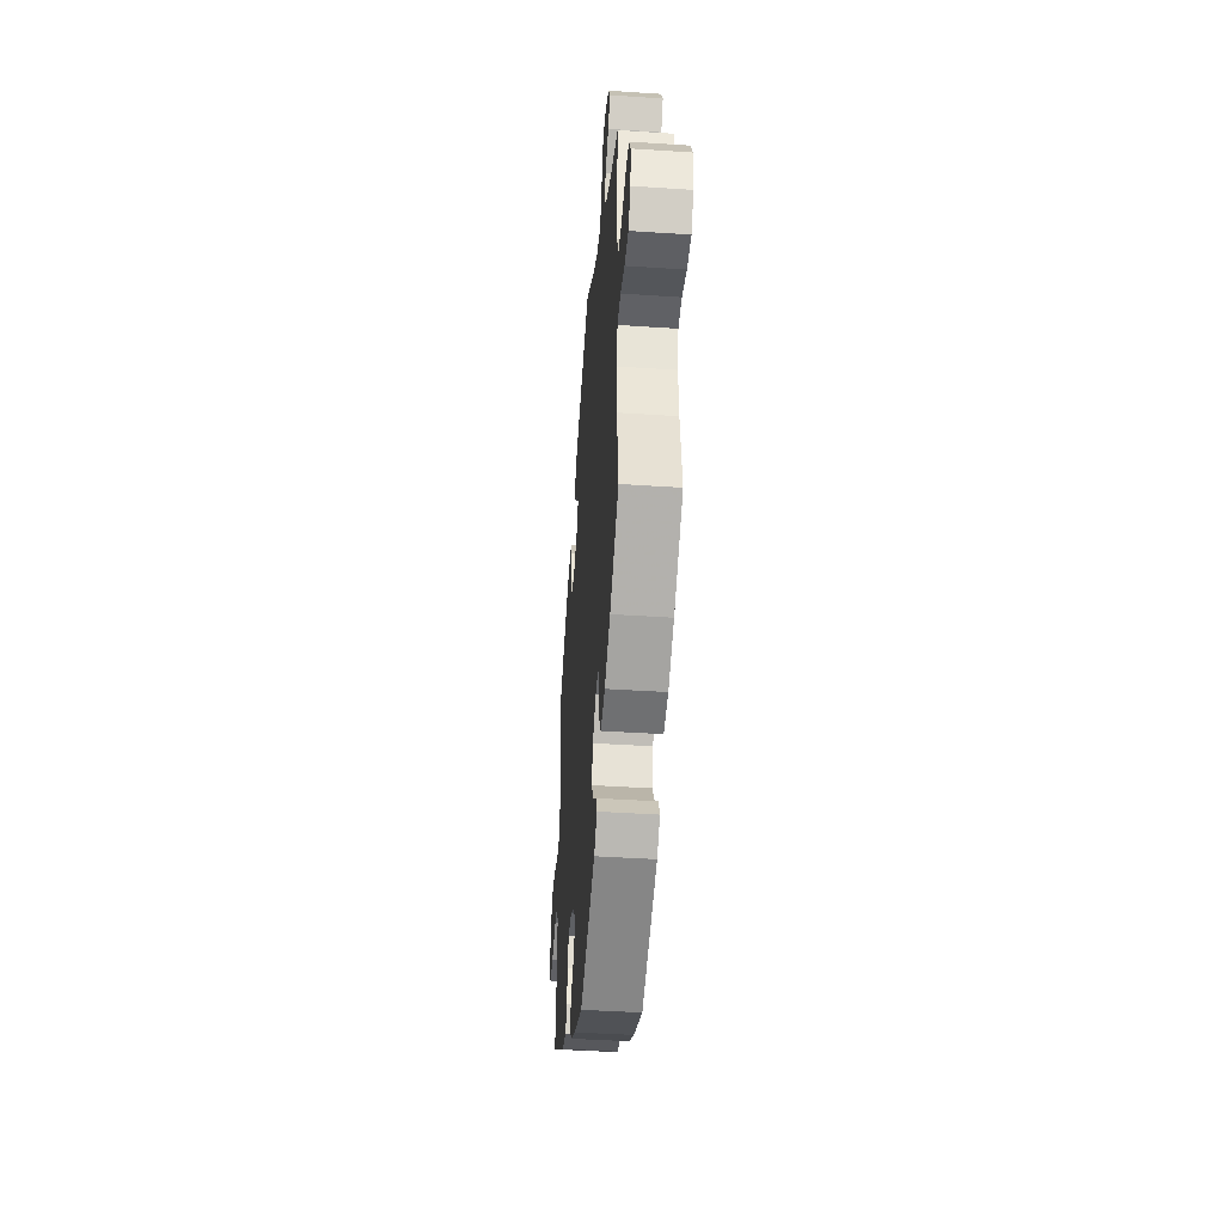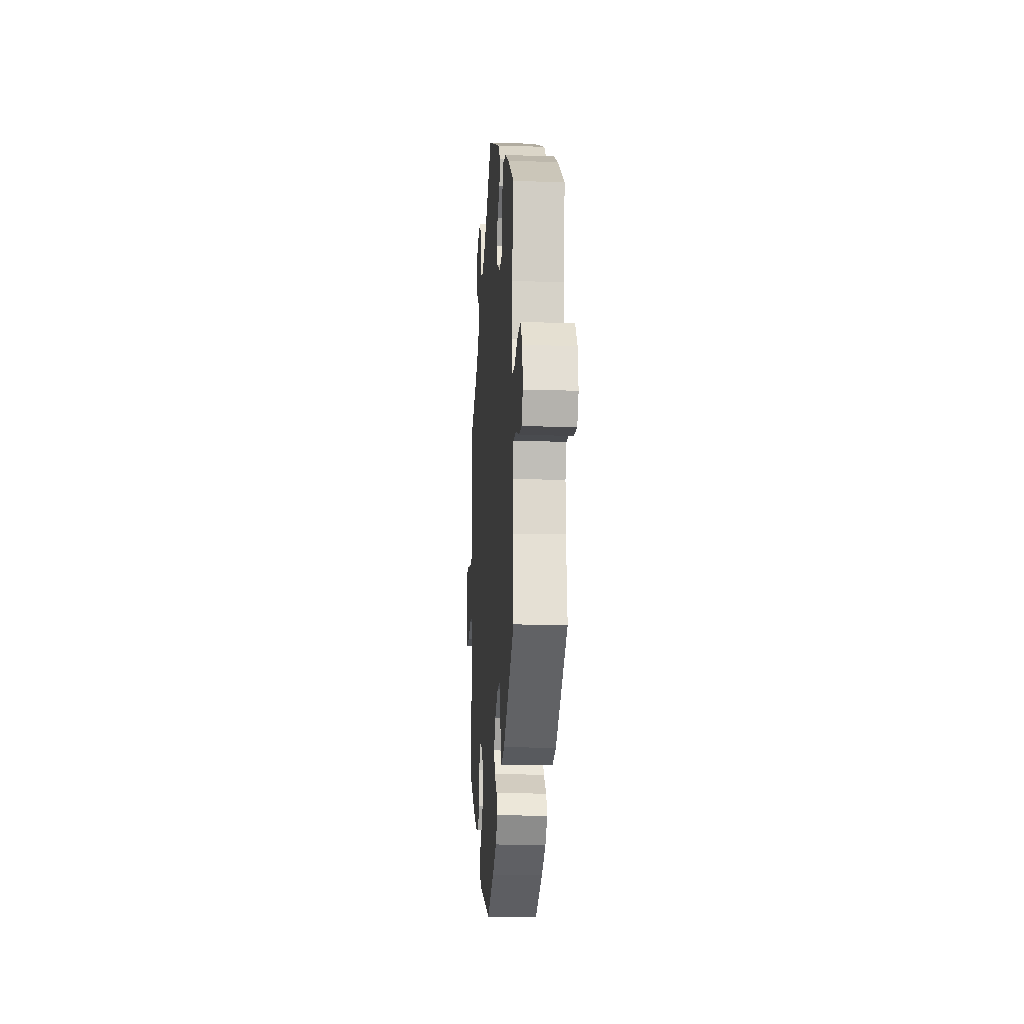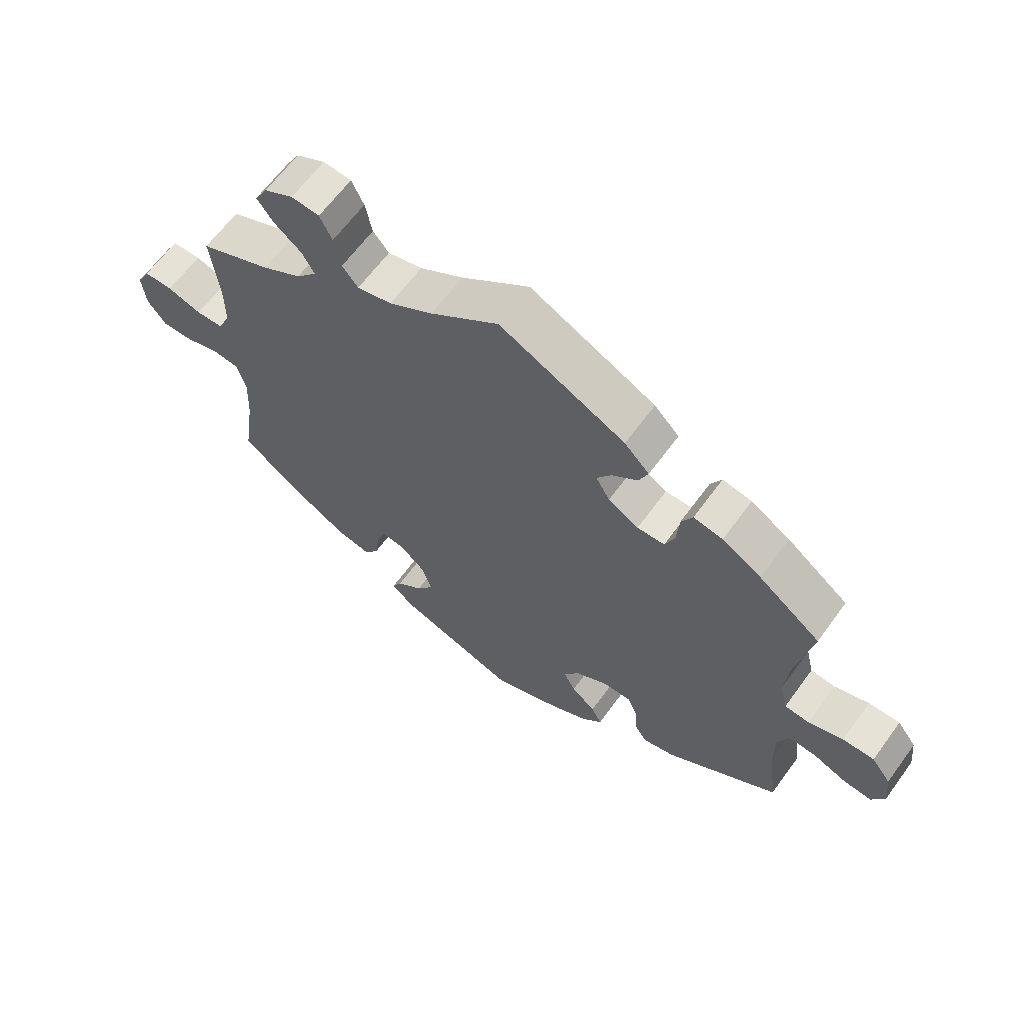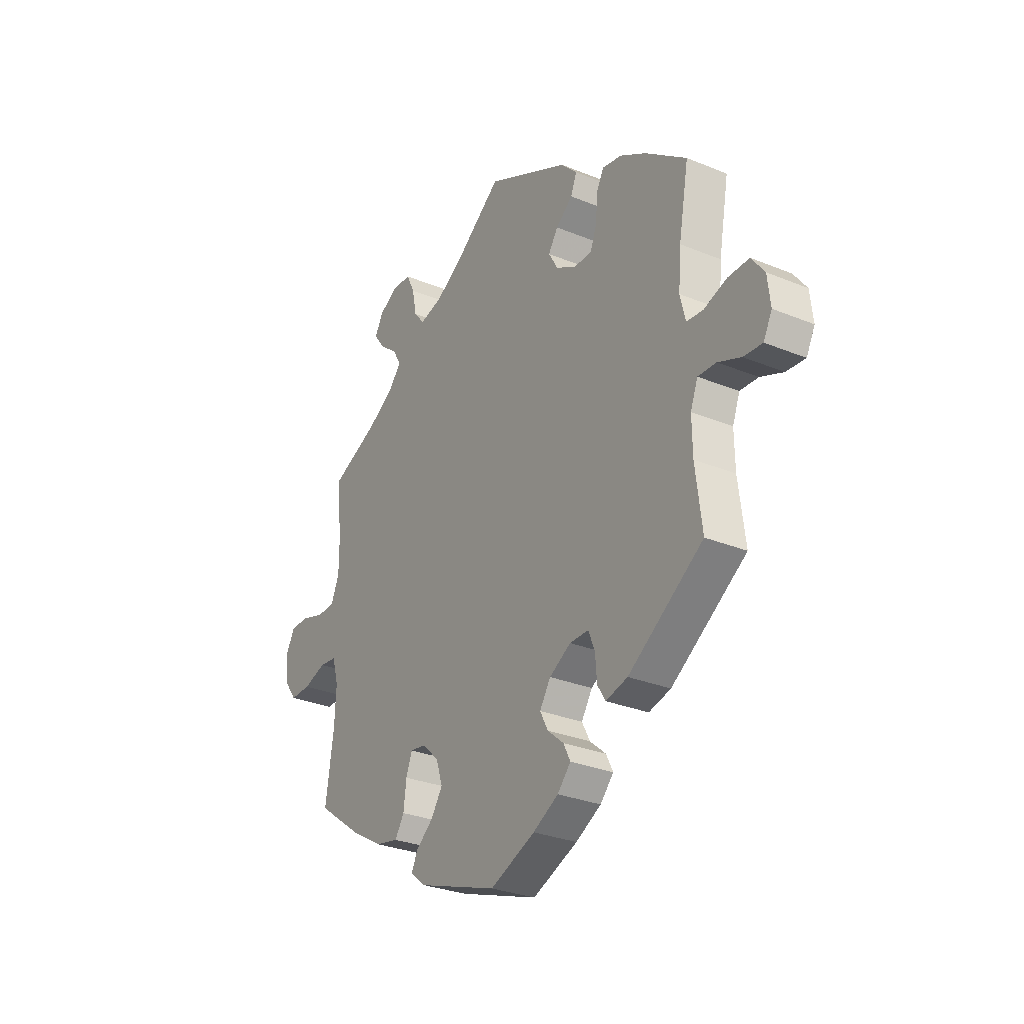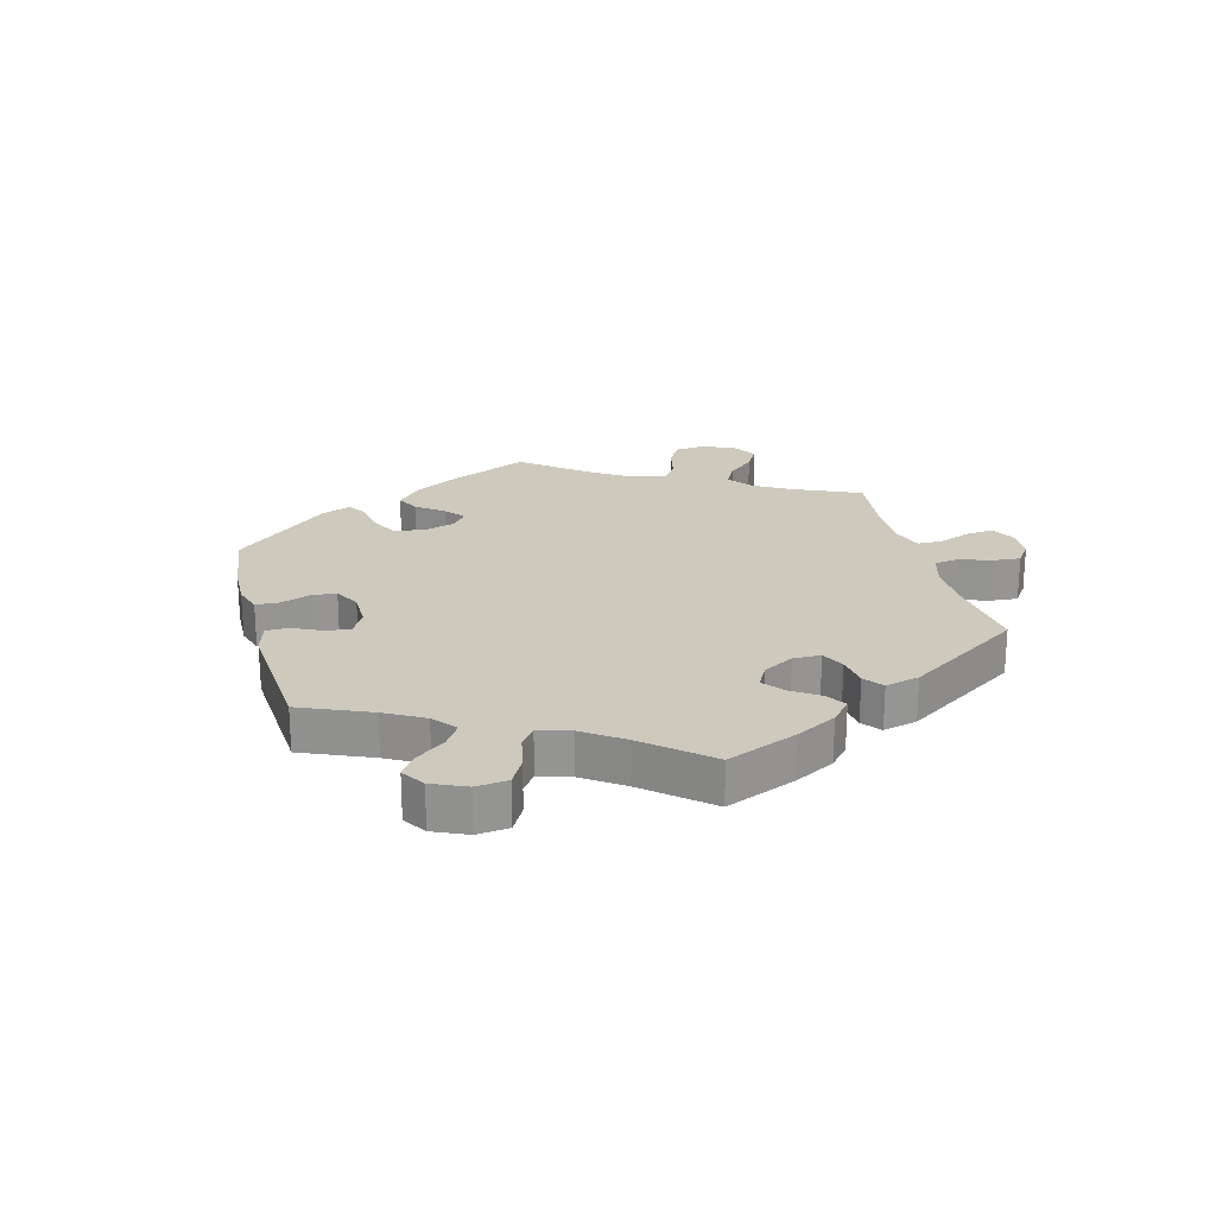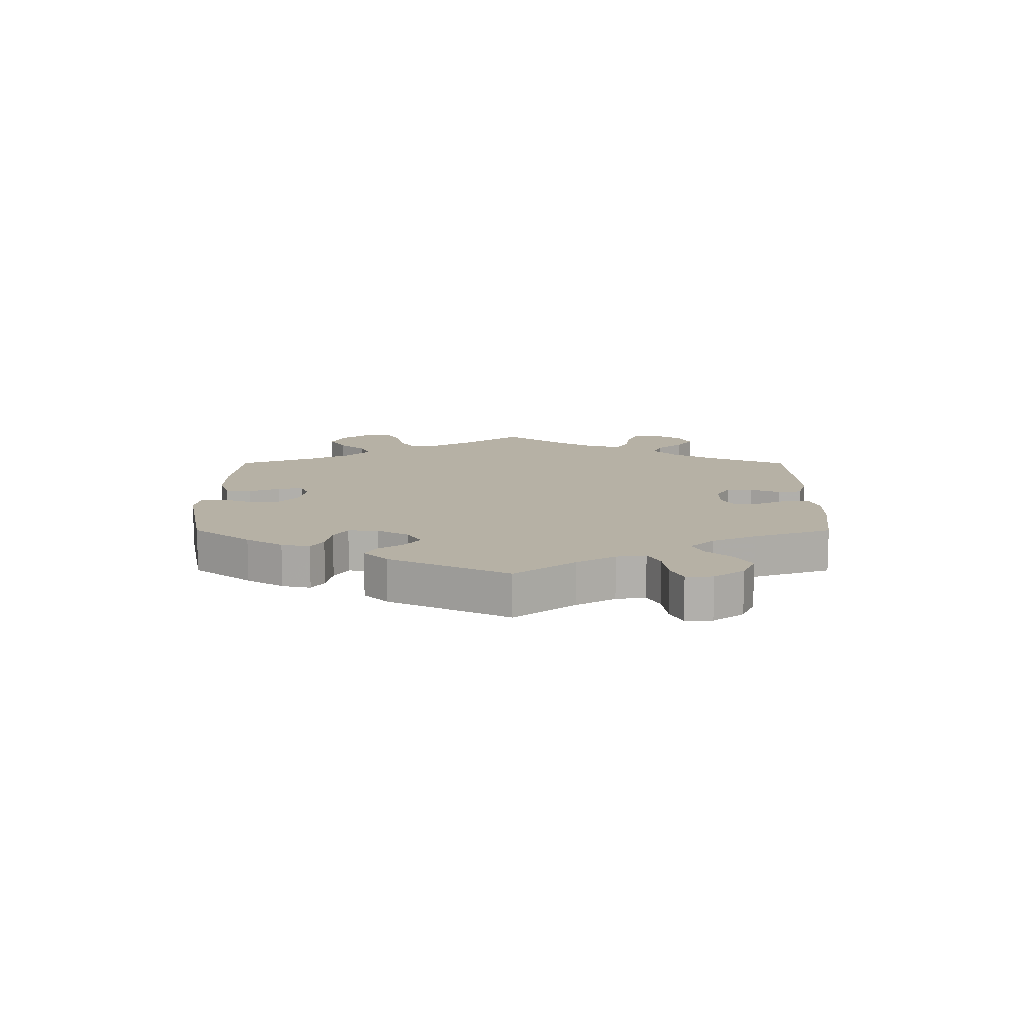
<metadata>
{"format":"obj","ext":"obj","renderer":"f3d","projection":"perspective","resolution":1024,"background":"white","views":[{"elev":-43.0,"azim":85.5,"up":"+Z"},{"elev":-16.4,"azim":-93.9,"up":"+Z"},{"elev":64.0,"azim":-143.9,"up":"+Z"},{"elev":-29.5,"azim":-121.2,"up":"+Z"},{"elev":22.7,"azim":-74.6,"up":"+Y"},{"elev":12.0,"azim":-119.9,"up":"+Y"}]}
</metadata>
<code>
v -0.274 0.07 -0.364
v 0.347 0.07 -0.437
v 0.197 0.07 -0.552
v -0.512 0.07 0.174
v -0.166 0.07 0.37
v -0.435 0.07 0.387
v -0.616 0.07 0.054
v 0.392 0.07 0.585
v 0.112 0.07 0.536
v -0.518 0.07 0.039
v -0.3 0.07 0.344
v 0.321 0.07 0.438
v 0.678 0.07 -0.055
v 0.207 0.07 -0.323
v 0.341 0.07 0.474
v 0.544 0.07 0.07
v 0.245 0.07 -0.317
v 0.267 0.07 -0.413
v -0.112 0.07 -0.574
v 0.517 0.07 -0.176
v 0.29 0.07 -0.449
v -0.505 0.07 0.093
v -0.189 0.07 0.33
v 0 0.07 -0.62
v -0.247 0.07 0.476
v 0.298 0.07 0.607
v -0.151 0.07 -0.436
v -0.322 0.07 0.435
v 0.627 0.07 -0.054
v 0.236 0.07 -0.52
v -0.559 0.07 0.035
v 0.278 0.07 0.565
v -0.284 0.07 0.302
v -0.175 0.07 -0.54
v -0.707 0.07 -0.05
v -0.258 0.07 -0.325
v 0 0.07 0.62
v 0.528 0.07 -0.041
v -0.211 0.07 -0.325
v -0.158 0.07 -0.356
v 0.344 0.07 0.611
v 0.149 0.07 -0.411
v -0.639 0.07 -0.087
v -0.668 0.07 0.055
v -0.191 0.07 -0.47
v -0.583 0.07 -0.064
v -0.239 0.07 0.301
v -0.304 0.07 0.4
v -0.232 0.07 0.439
v -0.537 0.07 -0.31
v -0.352 0.07 -0.435
v 0.692 0.07 0.086
v 0.386 0.07 0.51
v 0.26 0.07 -0.357
v 0.355 0.07 0.399
v 0.421 0.07 -0.394
v -0.278 0.07 -0.417
v 0.42 0.07 0.361
v -0.298 0.07 -0.449
v -0.52 0.07 -0.109
v -0.686 0.07 -0.091
v 0.645 0.07 0.086
v 0.571 0.07 -0.036
v 0.537 0.07 -0.31
v -0.537 0.07 0.31
v -0.37 0.07 0.426
v -0.521 0.07 -0.184
v 0.177 0.07 -0.453
v -0.538 0.07 -0.062
v 0.589 0.07 0.068
v -0.206 0.07 0.518
v 0.537 0.07 0.31
v 0.524 0.07 0.189
v 0.413 0.07 0.547
v -0.19 0.07 0.406
v 0.714 0.07 0.045
v 0.267 0.07 0.51
v -0.208 0.07 -0.504
v 0.524 0.07 0.117
v 0.165 0.07 -0.361
v 0.513 0.07 -0.095
v -0.7 0.07 0.012
v 0.184 0.07 0.492
v 0.22 0.07 -0.488
v 0.241 0.07 0.478
v 0.708 0.07 -0.014
v -0.131 0.07 -0.398
v -0.274 -0 -0.364
v 0.347 -0 -0.437
v 0.197 -0 -0.552
v -0.512 -0 0.174
v -0.166 -0 0.37
v -0.435 -0 0.387
v -0.616 -0 0.054
v 0.392 -0 0.585
v 0.112 -0 0.536
v -0.518 -0 0.039
v -0.3 -0 0.344
v 0.321 -0 0.438
v 0.678 -0 -0.055
v 0.207 -0 -0.323
v 0.341 -0 0.474
v 0.544 -0 0.07
v 0.245 -0 -0.317
v 0.267 -0 -0.413
v -0.112 -0 -0.574
v 0.517 -0 -0.176
v 0.29 -0 -0.449
v -0.505 -0 0.093
v -0.189 -0 0.33
v 0 -0 -0.62
v -0.247 -0 0.476
v 0.298 -0 0.607
v -0.151 -0 -0.436
v -0.322 -0 0.435
v 0.627 -0 -0.054
v 0.236 -0 -0.52
v -0.559 -0 0.035
v 0.278 -0 0.565
v -0.284 -0 0.302
v -0.175 -0 -0.54
v -0.707 -0 -0.05
v -0.258 -0 -0.325
v 0 -0 0.62
v 0.528 -0 -0.041
v -0.211 -0 -0.325
v -0.158 -0 -0.356
v 0.344 -0 0.611
v 0.149 -0 -0.411
v -0.639 -0 -0.087
v -0.668 -0 0.055
v -0.191 -0 -0.47
v -0.583 -0 -0.064
v -0.239 -0 0.301
v -0.304 -0 0.4
v -0.232 -0 0.439
v -0.537 -0 -0.31
v -0.352 -0 -0.435
v 0.692 -0 0.086
v 0.386 -0 0.51
v 0.26 -0 -0.357
v 0.355 -0 0.399
v 0.421 -0 -0.394
v -0.278 -0 -0.417
v 0.42 -0 0.361
v -0.298 -0 -0.449
v -0.52 -0 -0.109
v -0.686 -0 -0.091
v 0.645 -0 0.086
v 0.571 -0 -0.036
v 0.537 -0 -0.31
v -0.537 -0 0.31
v -0.37 -0 0.426
v -0.521 -0 -0.184
v 0.177 -0 -0.453
v -0.538 -0 -0.062
v 0.589 -0 0.068
v -0.206 -0 0.518
v 0.537 -0 0.31
v 0.524 -0 0.189
v 0.413 -0 0.547
v -0.19 -0 0.406
v 0.714 -0 0.045
v 0.267 -0 0.51
v -0.208 -0 -0.504
v 0.524 -0 0.117
v 0.165 -0 -0.361
v 0.513 -0 -0.095
v -0.7 -0 0.012
v 0.184 -0 0.492
v 0.22 -0 -0.488
v 0.241 -0 0.478
v 0.708 -0 -0.014
v -0.131 -0 -0.398
f 4 65 6 66
f 22 4 66 28
f 10 22 28 48
f 82 44 7 31
f 82 31 10
f 35 82 10
f 46 43 61 35
f 69 46 35 10
f 60 69 10 48
f 59 51 50 67
f 1 57 59 67
f 36 1 67 60
f 39 36 60
f 40 39 60
f 34 78 45 27
f 34 27 87
f 19 34 87
f 24 19 87
f 3 24 87
f 68 84 30 3
f 42 68 3 87
f 80 42 87 40
f 2 21 18 54
f 2 54 17
f 20 64 56 2
f 81 20 2 17
f 38 81 17 14
f 86 13 29 63
f 86 63 38
f 76 86 38
f 70 62 52 76
f 16 70 76 38
f 79 16 38 14
f 58 72 73
f 55 58 73 79
f 12 55 79 14
f 8 74 53 15
f 8 15 12
f 41 8 12
f 77 32 26 41
f 77 41 12 14
f 25 71 37 9
f 75 49 25 9
f 5 75 9 83
f 23 5 83 85
f 60 48 11
f 60 11 33
f 40 60 33 47
f 85 77 14 80
f 85 80 40
f 47 23 85 40
f 153 93 152 91
f 115 153 91 109
f 135 115 109 97
f 118 94 131 169
f 97 118 169
f 97 169 122
f 122 148 130 133
f 97 122 133 156
f 135 97 156 147
f 154 137 138 146
f 154 146 144 88
f 147 154 88 123
f 147 123 126
f 147 126 127
f 114 132 165 121
f 174 114 121
f 174 121 106
f 174 106 111
f 174 111 90
f 90 117 171 155
f 174 90 155 129
f 127 174 129 167
f 141 105 108 89
f 104 141 89
f 89 143 151 107
f 104 89 107 168
f 101 104 168 125
f 150 116 100 173
f 125 150 173
f 125 173 163
f 163 139 149 157
f 125 163 157 103
f 101 125 103 166
f 160 159 145
f 166 160 145 142
f 101 166 142 99
f 102 140 161 95
f 99 102 95
f 99 95 128
f 128 113 119 164
f 101 99 128 164
f 96 124 158 112
f 96 112 136 162
f 170 96 162 92
f 172 170 92 110
f 98 135 147
f 120 98 147
f 134 120 147 127
f 167 101 164 172
f 127 167 172
f 127 172 110 134
f 6 93 153 66
f 66 153 115 28
f 28 115 135 48
f 48 135 98 11
f 11 98 120 33
f 33 120 134 47
f 47 134 110 23
f 23 110 92 5
f 5 92 162 75
f 75 162 136 49
f 49 136 112 25
f 25 112 158 71
f 71 158 124 37
f 37 124 96 9
f 9 96 170 83
f 83 170 172 85
f 85 172 164 77
f 77 164 119 32
f 32 119 113 26
f 26 113 128 41
f 41 128 95 8
f 8 95 161 74
f 74 161 140 53
f 53 140 102 15
f 15 102 99 12
f 12 99 142 55
f 55 142 145 58
f 58 145 159 72
f 72 159 160 73
f 73 160 166 79
f 79 166 103 16
f 16 103 157 70
f 70 157 149 62
f 62 149 139 52
f 52 139 163 76
f 76 163 173 86
f 86 173 100 13
f 13 100 116 29
f 29 116 150 63
f 63 150 125 38
f 38 125 168 81
f 81 168 107 20
f 20 107 151 64
f 64 151 143 56
f 56 143 89 2
f 2 89 108 21
f 21 108 105 18
f 18 105 141 54
f 54 141 104 17
f 17 104 101 14
f 14 101 167 80
f 80 167 129 42
f 42 129 155 68
f 68 155 171 84
f 84 171 117 30
f 30 117 90 3
f 3 90 111 24
f 24 111 106 19
f 19 106 121 34
f 34 121 165 78
f 78 165 132 45
f 45 132 114 27
f 27 114 174 87
f 87 174 127 40
f 40 127 126 39
f 39 126 123 36
f 36 123 88 1
f 1 88 144 57
f 57 144 146 59
f 59 146 138 51
f 51 138 137 50
f 50 137 154 67
f 67 154 147 60
f 60 147 156 69
f 69 156 133 46
f 46 133 130 43
f 43 130 148 61
f 61 148 122 35
f 35 122 169 82
f 82 169 131 44
f 44 131 94 7
f 7 94 118 31
f 31 118 97 10
f 10 97 109 22
f 22 109 91 4
f 4 91 152 65
f 65 152 93 6

</code>
